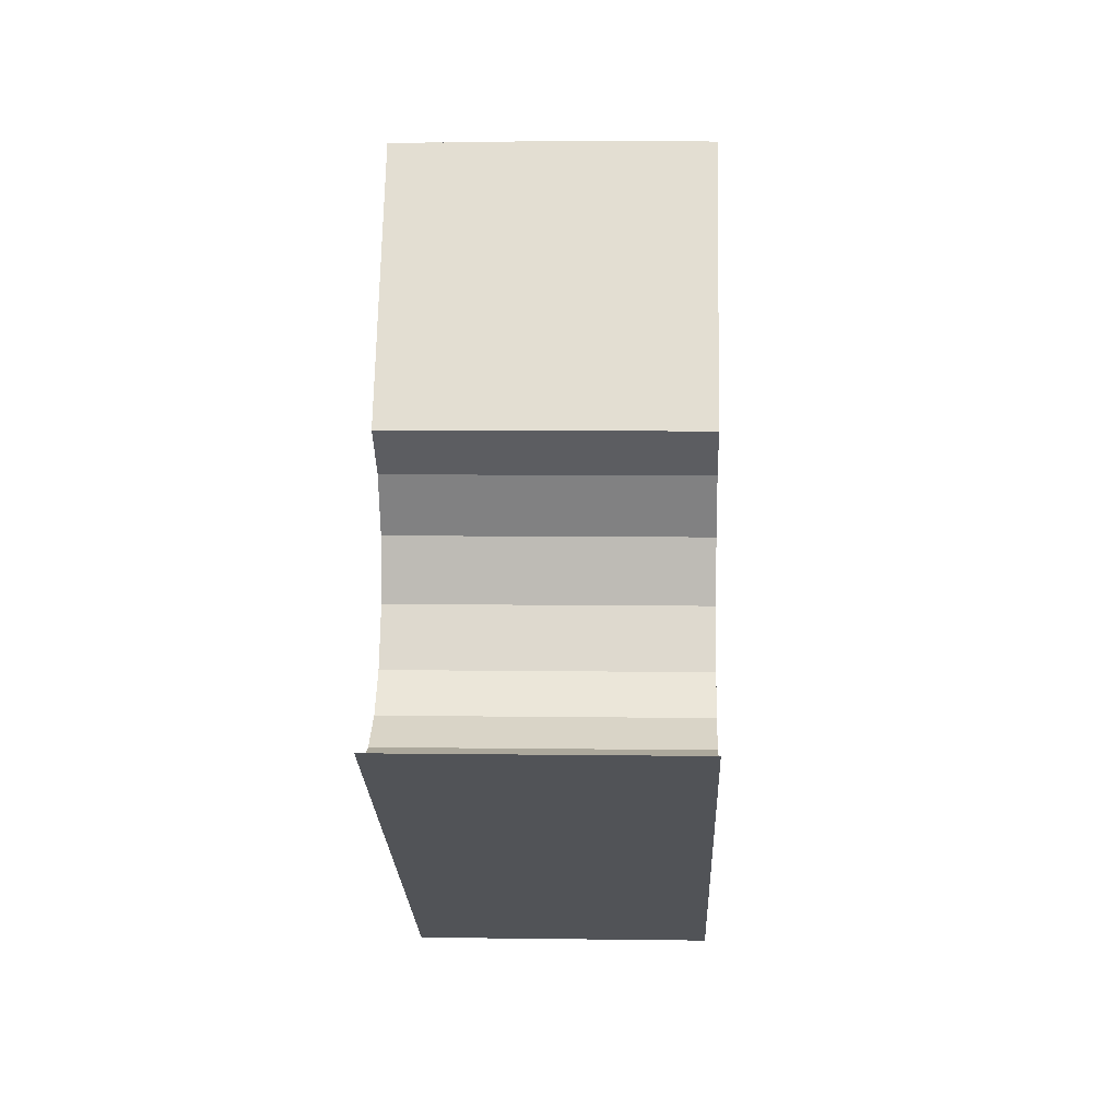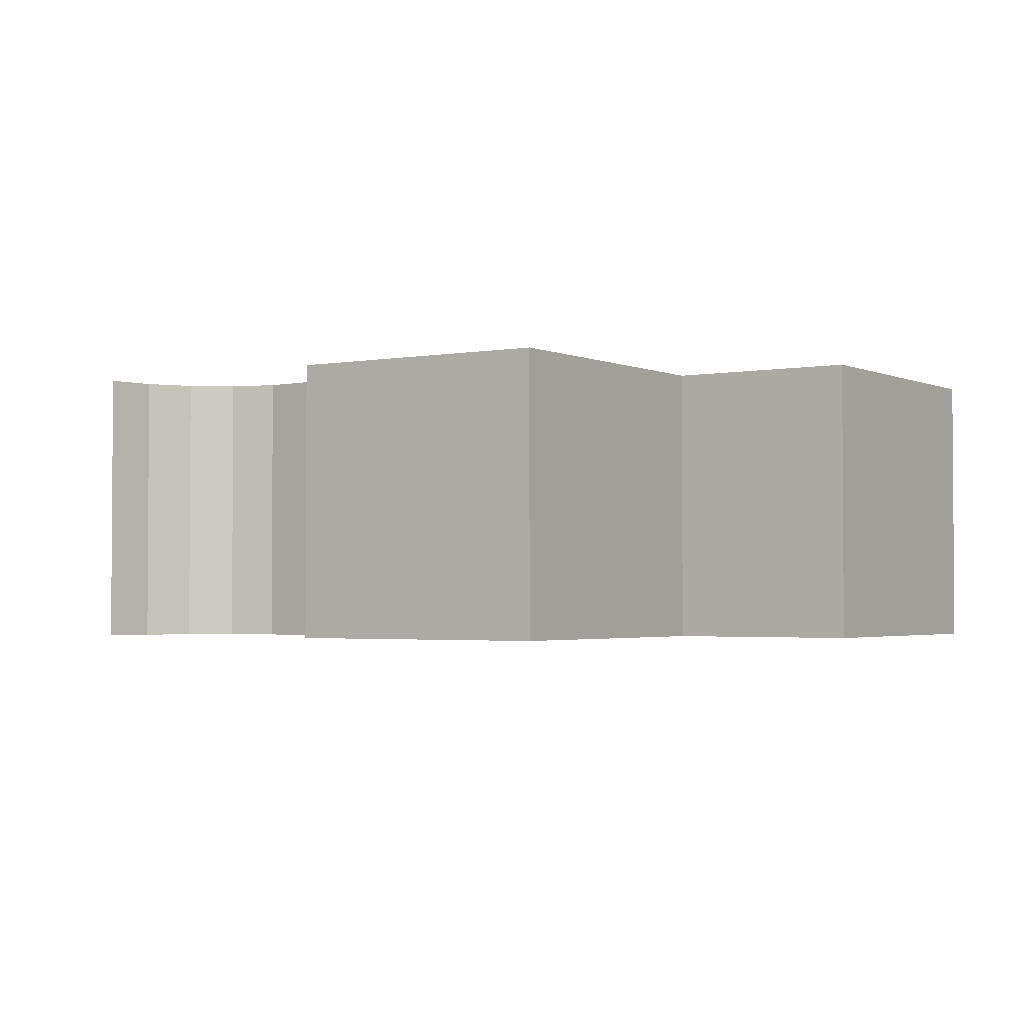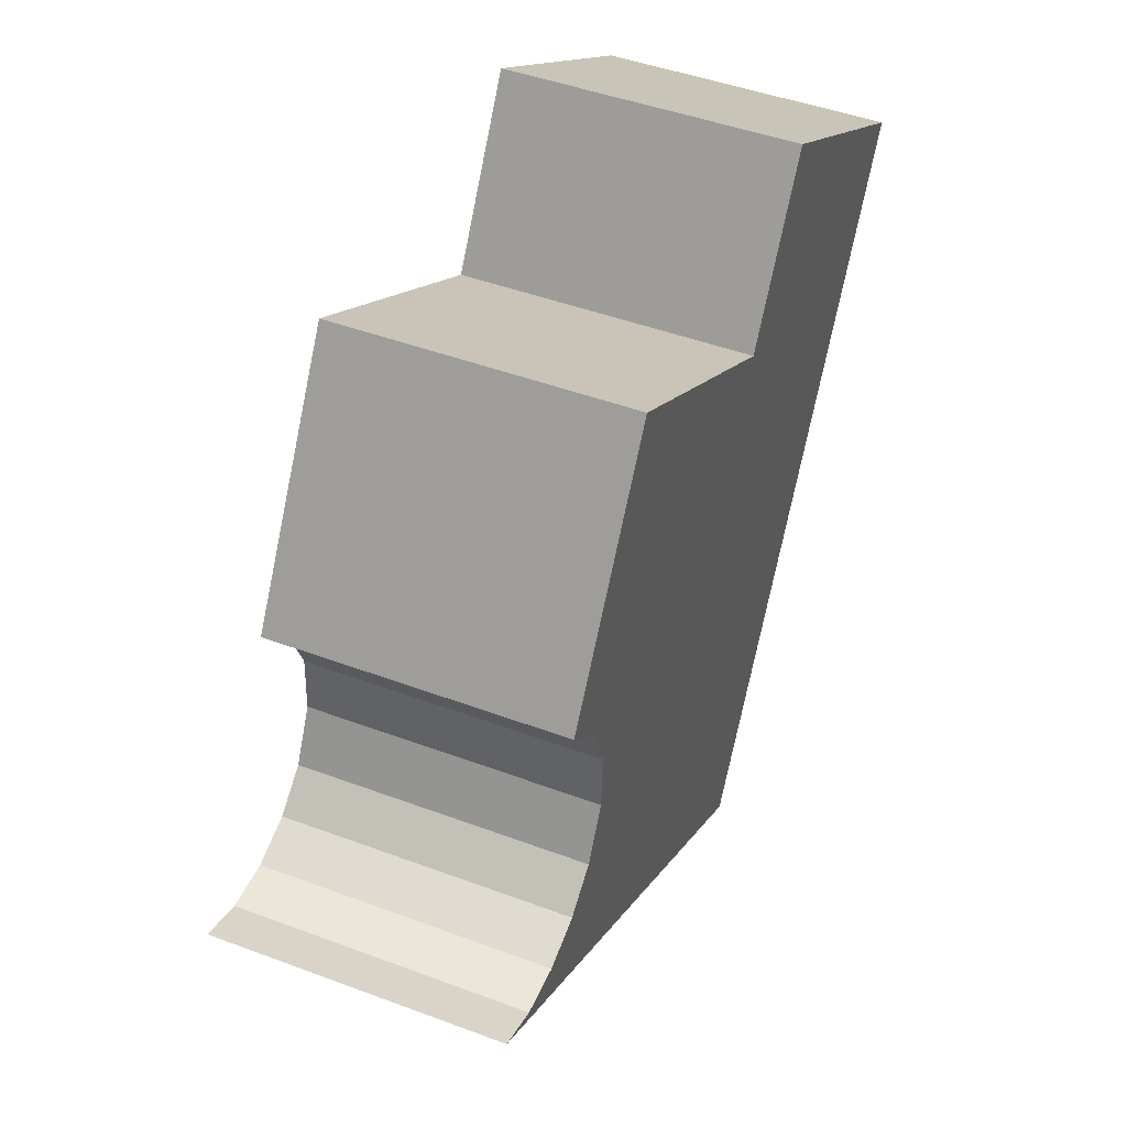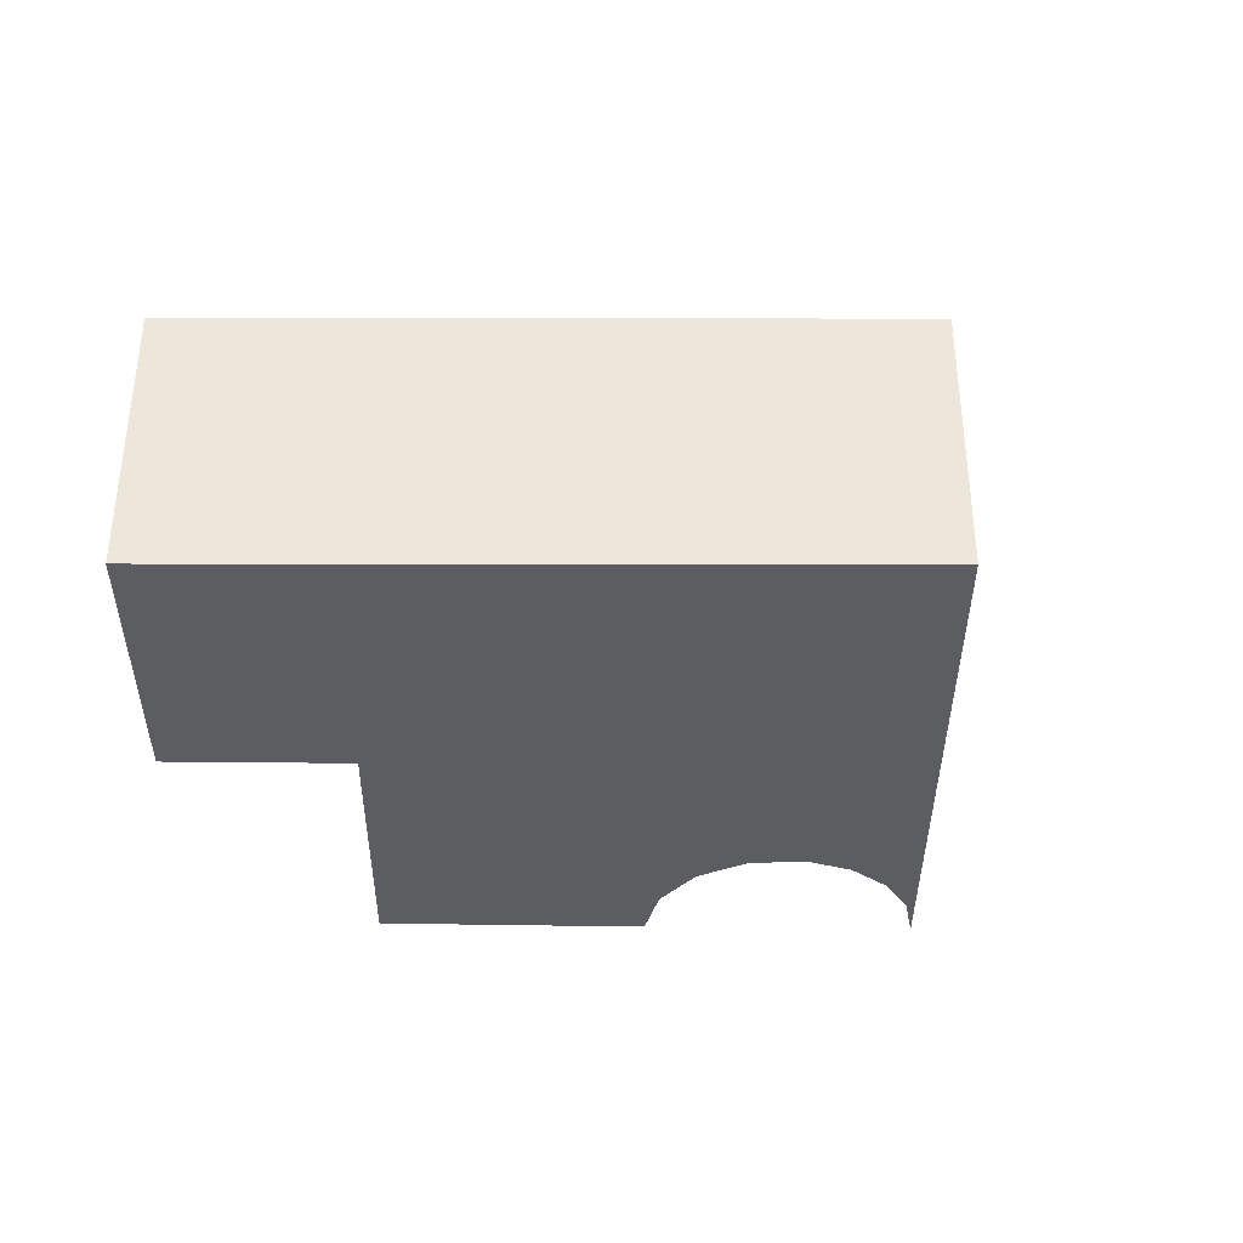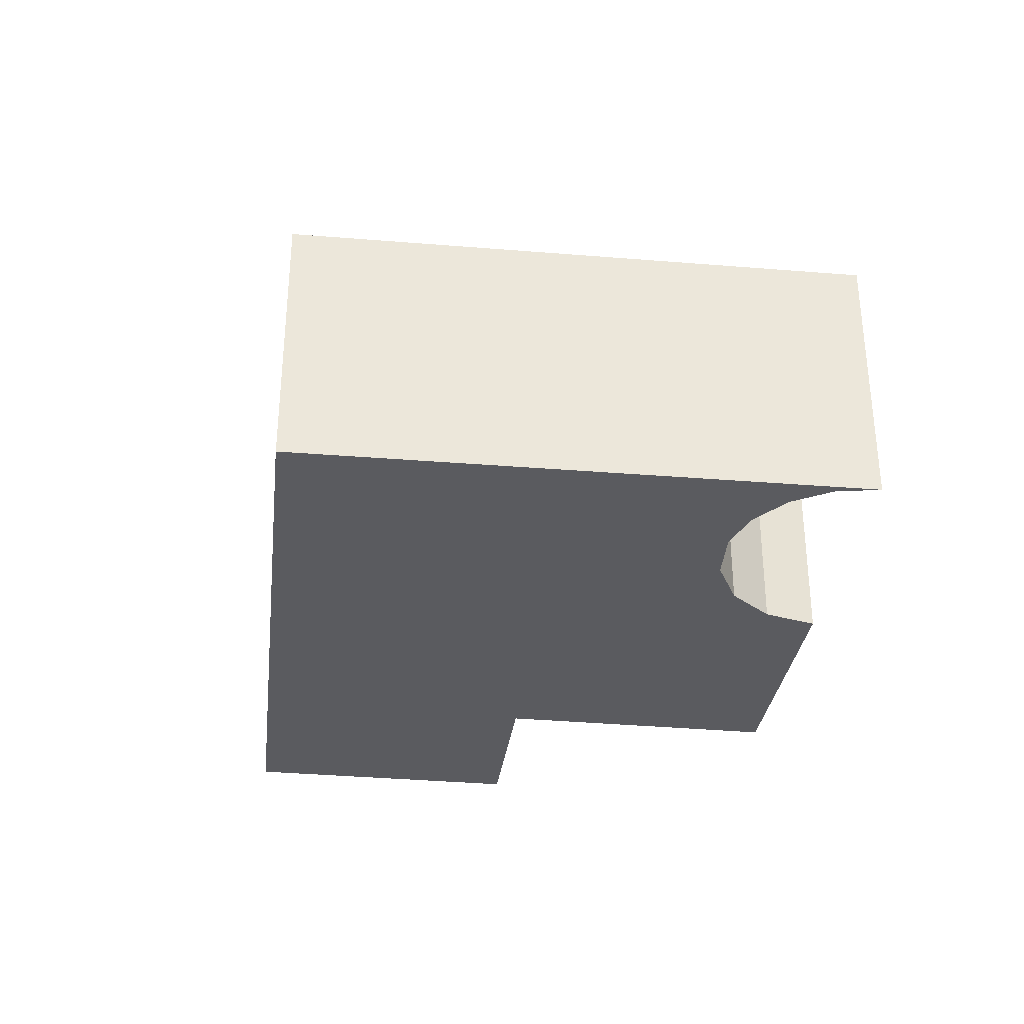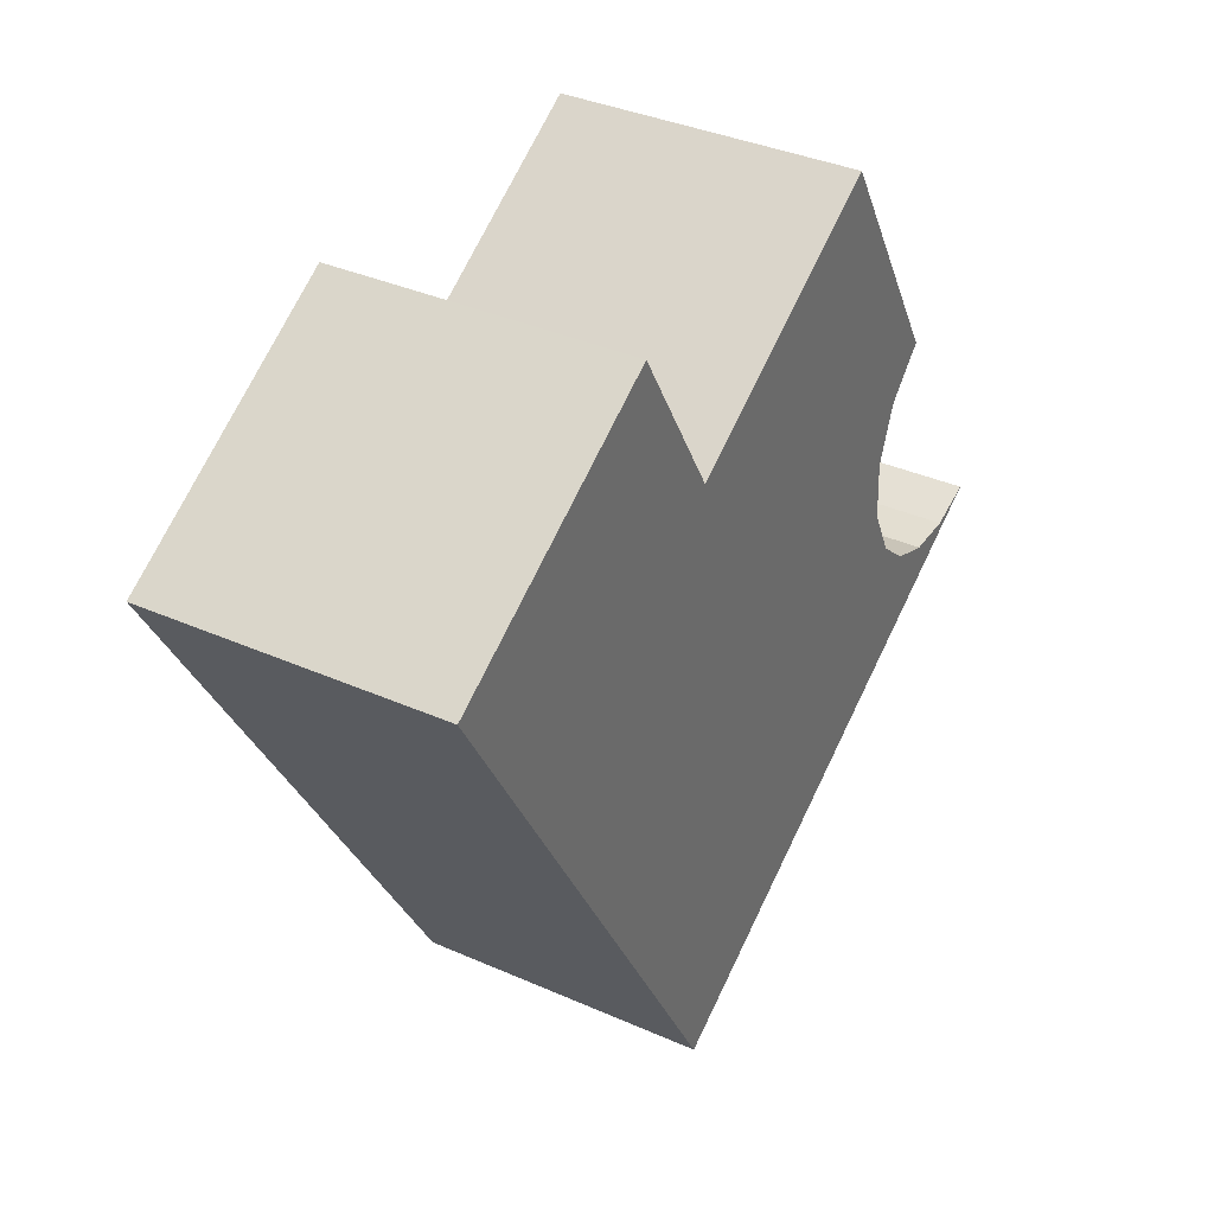
<metadata>
{"format":"obj","ext":"obj","renderer":"f3d","projection":"perspective","resolution":1024,"background":"white","views":[{"elev":7.8,"azim":-87.8,"up":"+Z"},{"elev":-2.4,"azim":-25.8,"up":"+Y"},{"elev":46.0,"azim":-66.8,"up":"+Z"},{"elev":-36.6,"azim":119.6,"up":"+Y"},{"elev":-33.0,"azim":-156.9,"up":"+Y"},{"elev":36.6,"azim":119.9,"up":"+Z"}]}
</metadata>
<code>
v  0 3.704 2.268e-16
v  0.597 3.704 -0.209
v  7.034 3.704 -3.979
v  1.229 3.704 -0.201
v  1.819 3.704 0.024
v  2.297 3.704 0.438
v  2.642 3.704 1.117
v  2.678 3.704 1.878
v  2.398 3.704 2.587
v  1.852 3.704 3.118
v  3.711 3.704 6.198
v  7.117 3.704 4.206
v  11.78 3.704 4.351
v  8.373 3.704 6.341
v  8.373 -3.883e-16 6.341
v  11.78 -2.664e-16 4.351
v  3.711 -3.795e-16 6.198
v  7.117 -2.575e-16 4.206
v  7.034 2.436e-16 -3.979
v  0 0 0
v  2.398 -1.584e-16 2.587
v  1.852 -1.909e-16 3.118
v  0.597 1.28e-17 -0.209
v  1.229 1.231e-17 -0.201
v  1.819 -1.47e-18 0.024
v  2.297 -2.682e-17 0.438
v  2.642 -6.84e-17 1.117
v  2.678 -1.15e-16 1.878
g defaultobject
f 1 2 3
f 4 3 2
f 5 3 4
f 6 3 5
f 7 3 6
f 8 3 7
f 9 3 8
f 10 11 9
f 3 9 11
f 12 3 11
f 13 3 12
f 14 13 12
f 15 13 14
f 13 15 16
f 17 12 11
f 12 17 18
f 16 3 13
f 3 16 19
f 19 1 3
f 1 19 20
f 21 10 9
f 10 21 22
f 20 2 1
f 2 20 23
f 23 4 2
f 4 23 24
f 24 5 4
f 5 24 25
f 25 6 5
f 6 25 26
f 26 7 6
f 7 26 27
f 22 11 10
f 11 22 17
f 18 14 12
f 14 18 15
f 27 8 7
f 8 27 28
f 28 9 8
f 9 28 21
f 22 21 17
f 15 19 16
f 19 15 18
f 19 18 17
f 19 17 21
f 19 21 28
f 19 28 27
f 19 27 26
f 19 26 25
f 19 25 24
f 19 24 23
f 19 23 20

</code>
